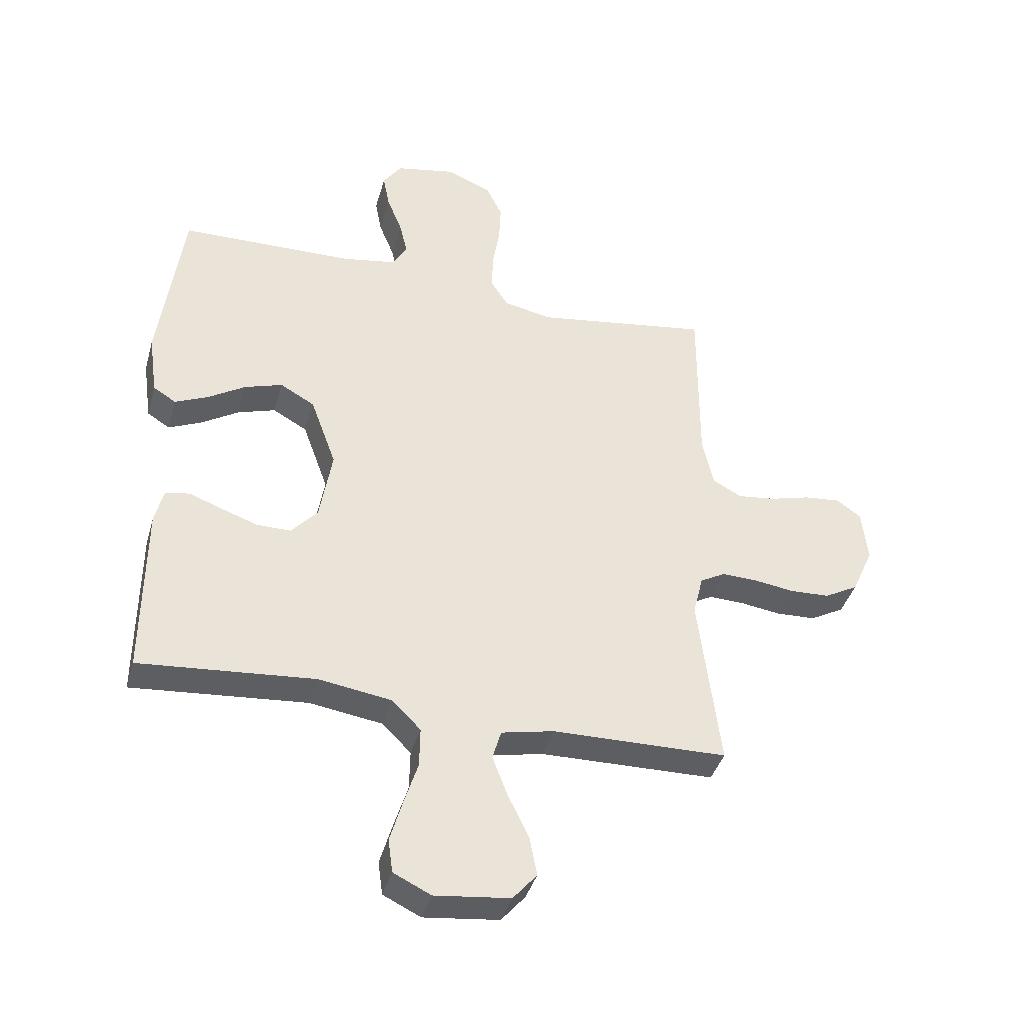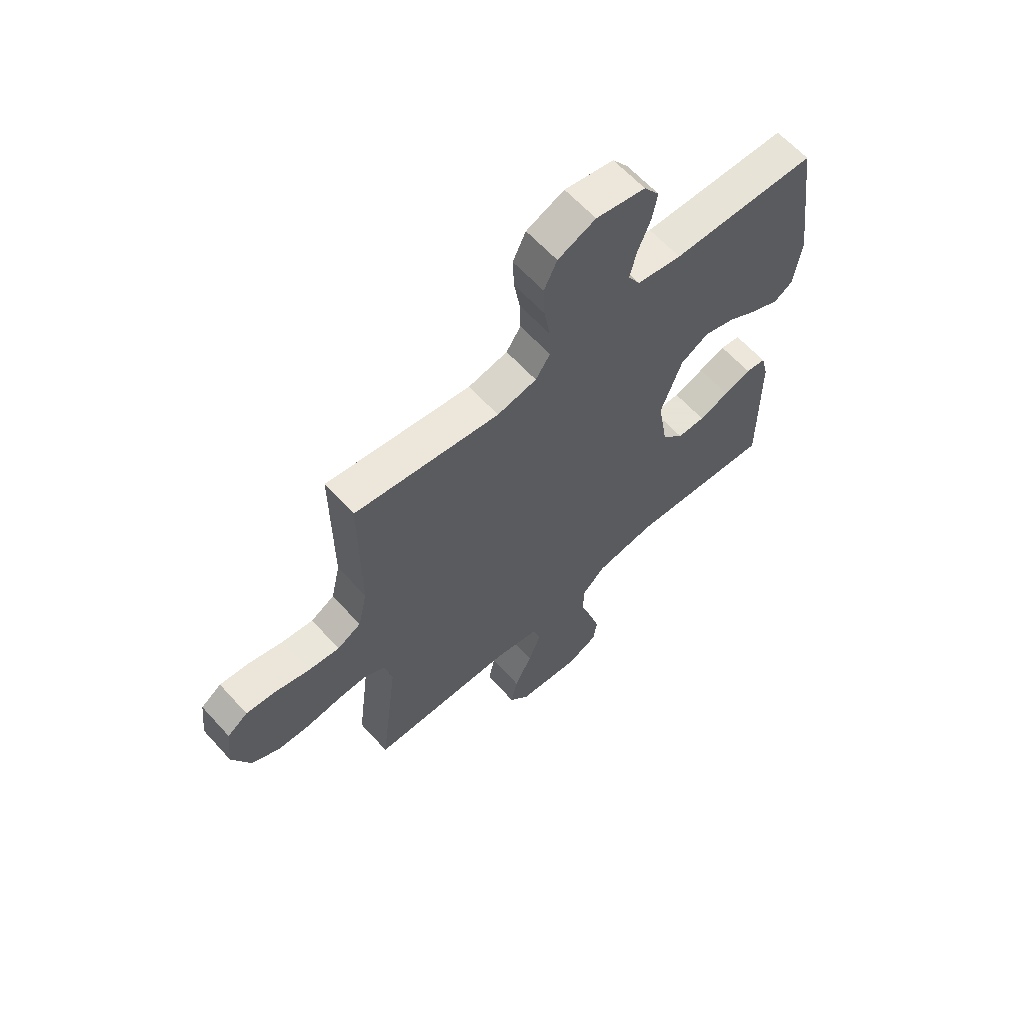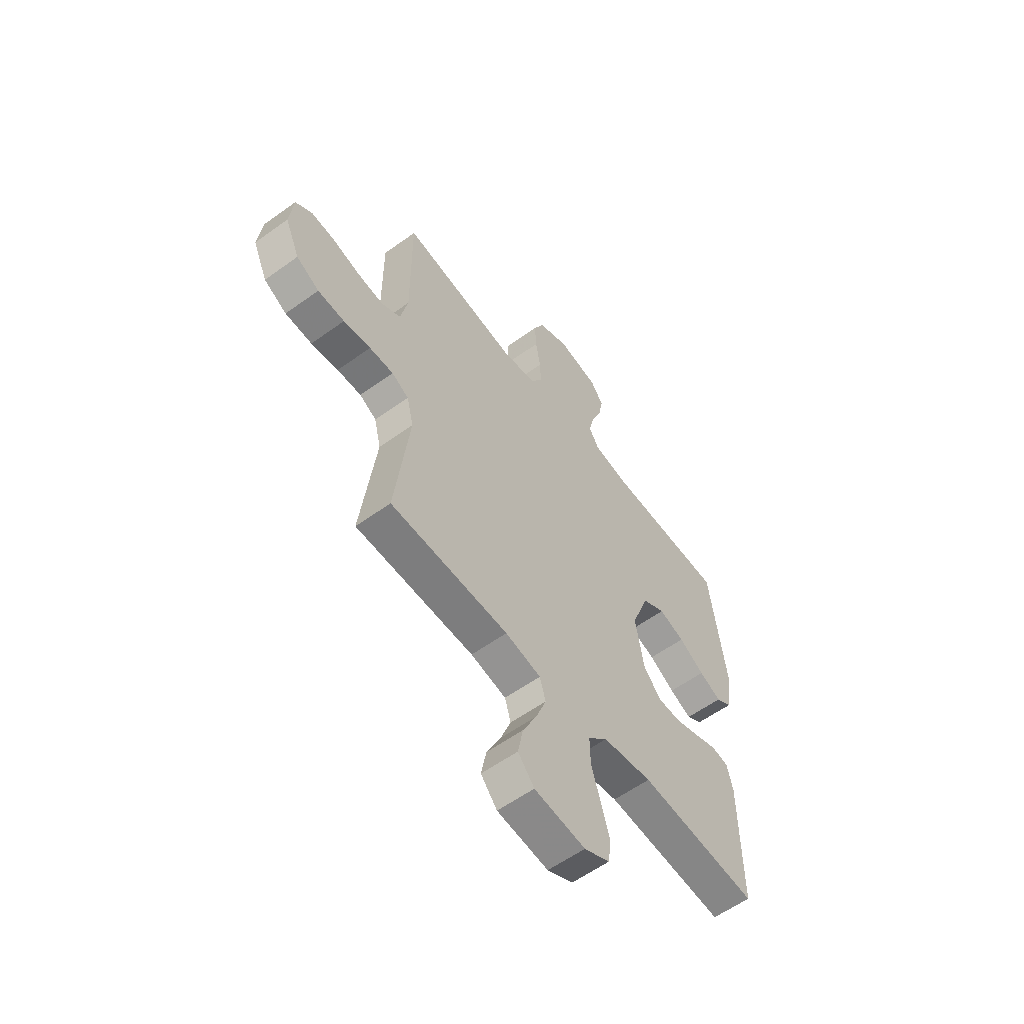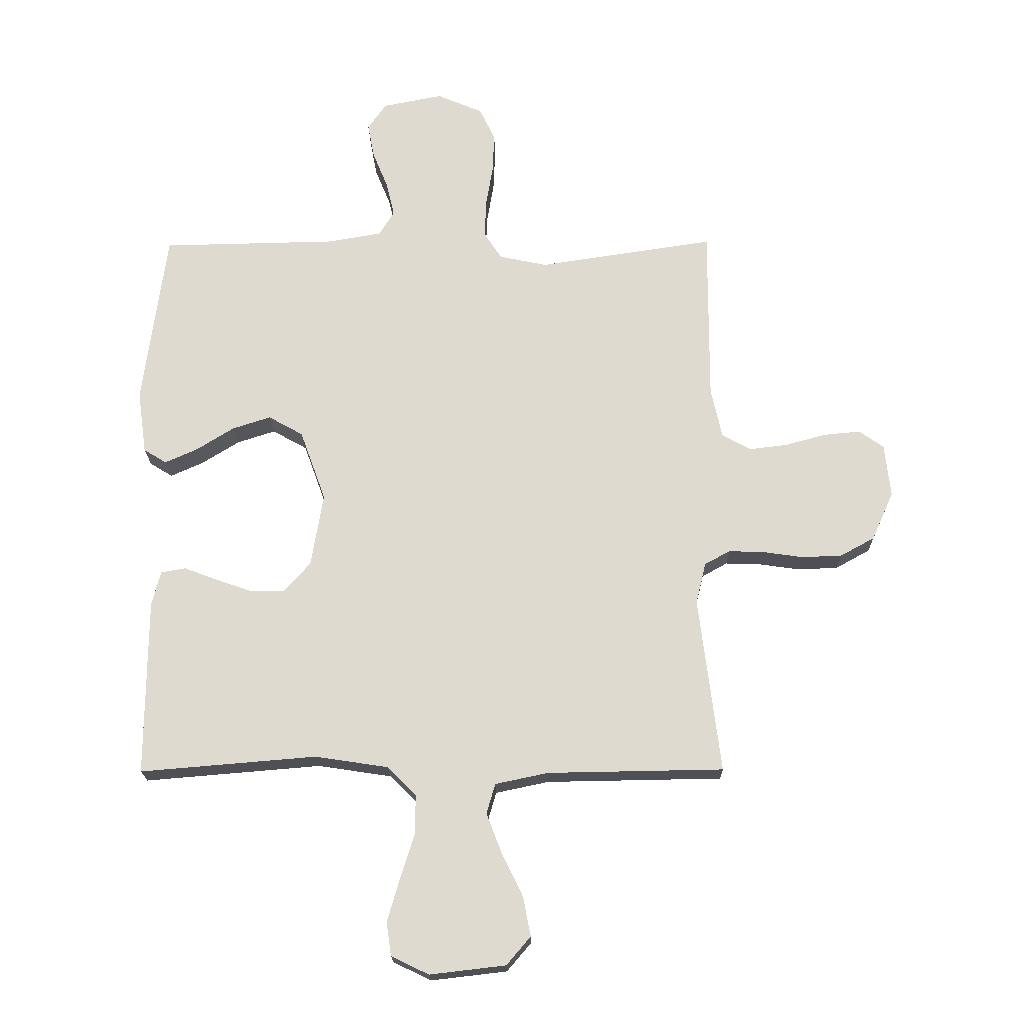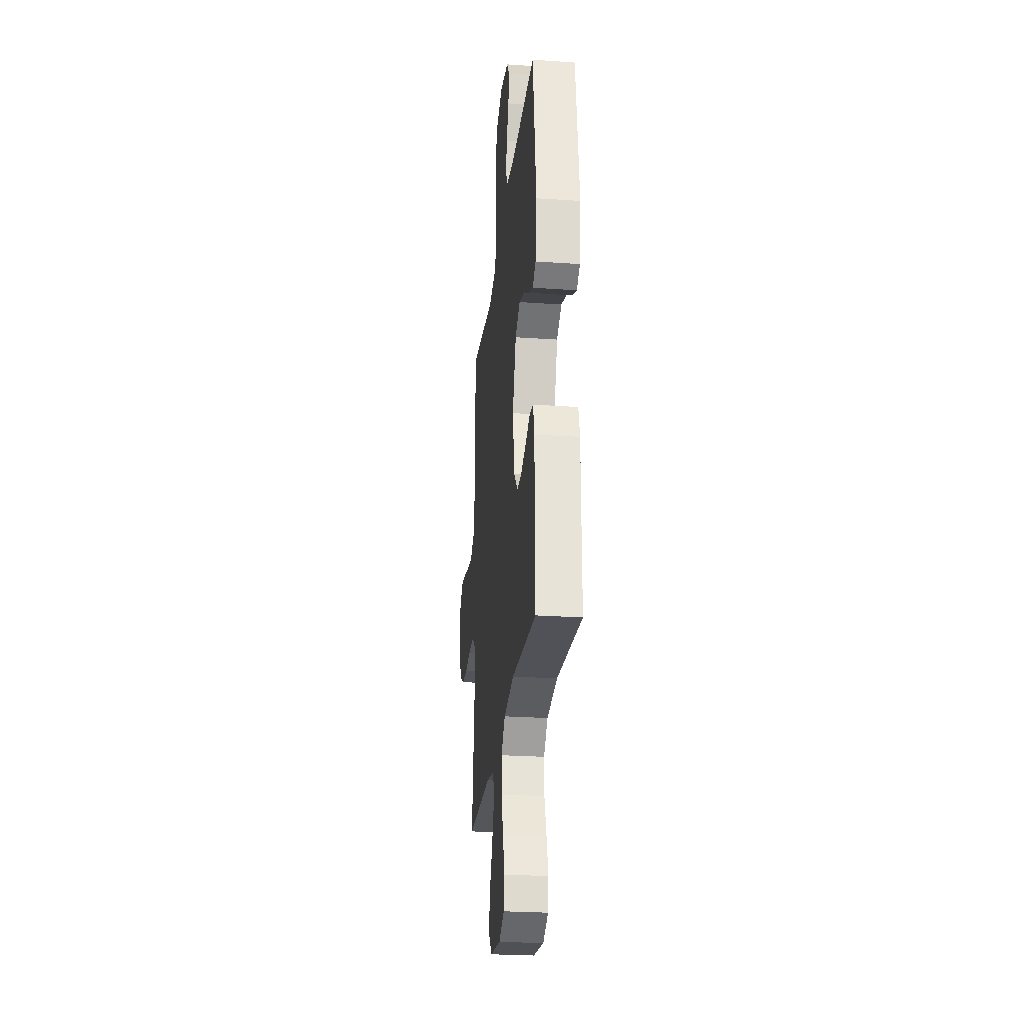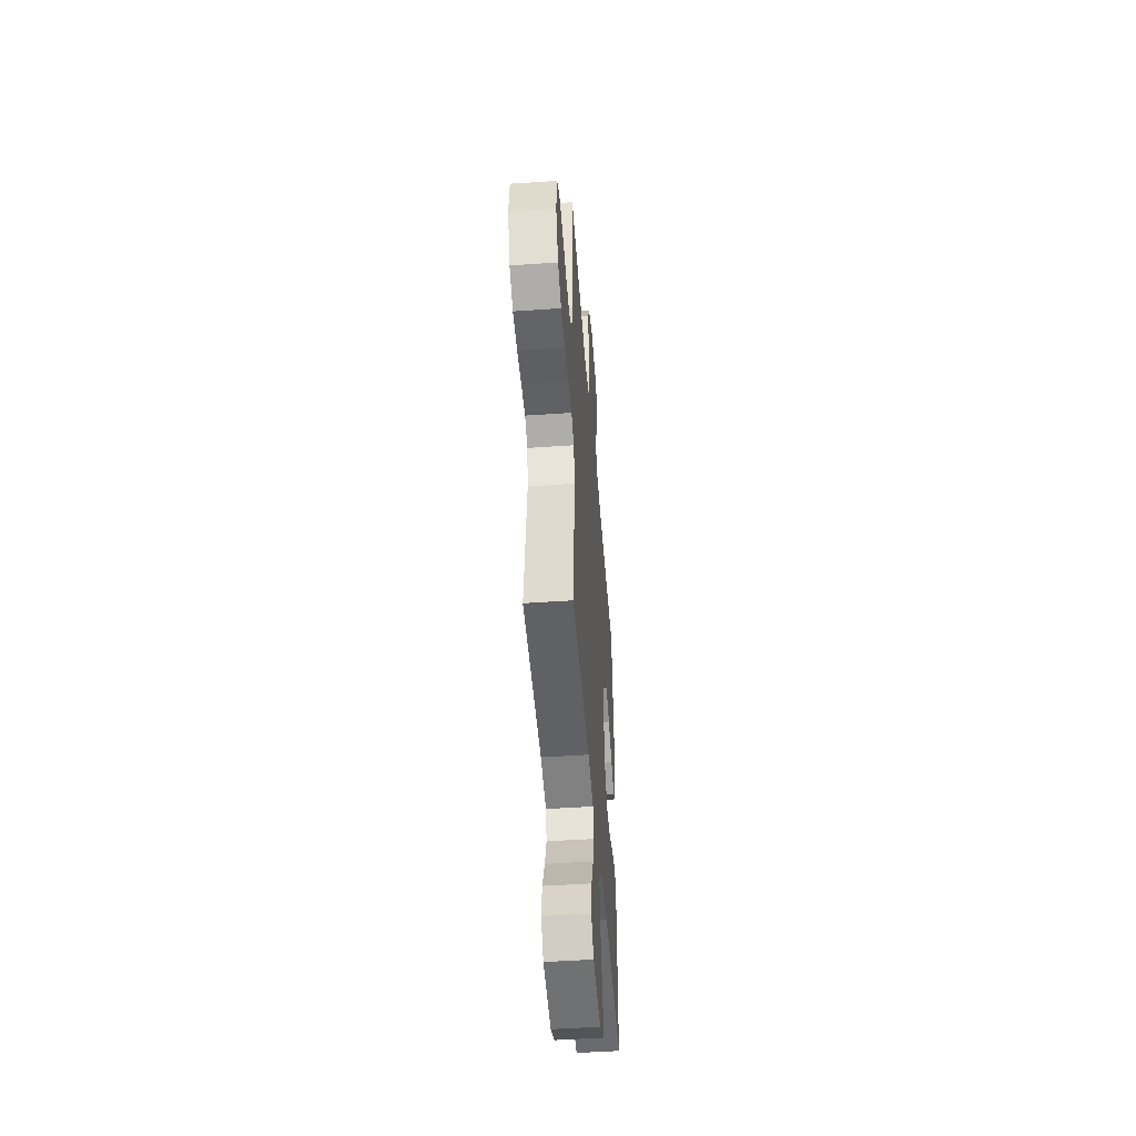
<metadata>
{"format":"obj","ext":"obj","renderer":"f3d","projection":"perspective","resolution":1024,"background":"white","views":[{"elev":-39.7,"azim":164.6,"up":"+Z"},{"elev":62.8,"azim":-42.2,"up":"+Z"},{"elev":-58.5,"azim":-53.3,"up":"+Z"},{"elev":-19.4,"azim":-179.1,"up":"+Z"},{"elev":-26.2,"azim":83.8,"up":"+Z"},{"elev":-48.7,"azim":-85.6,"up":"+Z"}]}
</metadata>
<code>
v 0.5 0.07 0.5
v 0.54 0.07 0.2
v 0.525 0.07 0.092
v 0.486 0.07 0.068
v 0.43 0.07 0.093
v 0.366 0.07 0.133
v 0.301 0.07 0.154
v 0.242 0.07 0.121
v 0.198 0.07 0
v 0.219 0.07 -0.125
v 0.264 0.07 -0.176
v 0.322 0.07 -0.176
v 0.385 0.07 -0.154
v 0.441 0.07 -0.133
v 0.483 0.07 -0.14
v 0.498 0.07 -0.2
v 0.5 0.07 -0.5
v 0.2 0.07 -0.475
v 0.075 0.07 -0.494
v 0.026 0.07 -0.543
v 0.027 0.07 -0.611
v 0.051 0.07 -0.687
v 0.072 0.07 -0.759
v 0.064 0.07 -0.816
v 0 0.07 -0.847
v -0.129 0.07 -0.832
v -0.17 0.07 -0.784
v -0.157 0.07 -0.717
v -0.121 0.07 -0.643
v -0.095 0.07 -0.575
v -0.11 0.07 -0.524
v -0.2 0.07 -0.505
v -0.5 0.07 -0.5
v -0.463 0.07 -0.2
v -0.48 0.07 -0.13
v -0.523 0.07 -0.106
v -0.584 0.07 -0.108
v -0.653 0.07 -0.118
v -0.721 0.07 -0.115
v -0.779 0.07 -0.083
v -0.816 0.07 0
v -0.806 0.07 0.09
v -0.764 0.07 0.12
v -0.702 0.07 0.114
v -0.632 0.07 0.095
v -0.567 0.07 0.087
v -0.518 0.07 0.114
v -0.499 0.07 0.2
v -0.5 0.07 0.5
v -0.2 0.07 0.455
v -0.118 0.07 0.472
v -0.088 0.07 0.518
v -0.09 0.07 0.582
v -0.102 0.07 0.654
v -0.105 0.07 0.722
v -0.078 0.07 0.778
v 0 0.07 0.811
v 0.102 0.07 0.791
v 0.134 0.07 0.746
v 0.123 0.07 0.687
v 0.097 0.07 0.623
v 0.083 0.07 0.564
v 0.108 0.07 0.522
v 0.2 0.07 0.506
v 0.5 0 0.5
v 0.54 0 0.2
v 0.525 0 0.092
v 0.486 0 0.068
v 0.43 0 0.093
v 0.366 0 0.133
v 0.301 0 0.154
v 0.242 0 0.121
v 0.198 0 0
v 0.219 0 -0.125
v 0.264 0 -0.176
v 0.322 0 -0.176
v 0.385 0 -0.154
v 0.441 0 -0.133
v 0.483 0 -0.14
v 0.498 0 -0.2
v 0.5 0 -0.5
v 0.2 0 -0.475
v 0.075 0 -0.494
v 0.026 0 -0.543
v 0.027 0 -0.611
v 0.051 0 -0.687
v 0.072 0 -0.759
v 0.064 0 -0.816
v 0 0 -0.847
v -0.129 0 -0.832
v -0.17 0 -0.784
v -0.157 0 -0.717
v -0.121 0 -0.643
v -0.095 0 -0.575
v -0.11 0 -0.524
v -0.2 0 -0.505
v -0.5 0 -0.5
v -0.463 0 -0.2
v -0.48 0 -0.13
v -0.523 0 -0.106
v -0.584 0 -0.108
v -0.653 0 -0.118
v -0.721 0 -0.115
v -0.779 0 -0.083
v -0.816 0 0
v -0.806 0 0.09
v -0.764 0 0.12
v -0.702 0 0.114
v -0.632 0 0.095
v -0.567 0 0.087
v -0.518 0 0.114
v -0.499 0 0.2
v -0.5 0 0.5
v -0.2 0 0.455
v -0.118 0 0.472
v -0.088 0 0.518
v -0.09 0 0.582
v -0.102 0 0.654
v -0.105 0 0.722
v -0.078 0 0.778
v 0 0 0.811
v 0.102 0 0.791
v 0.134 0 0.746
v 0.123 0 0.687
v 0.097 0 0.623
v 0.083 0 0.564
v 0.108 0 0.522
v 0.2 0 0.506
f 58 59 60 61
f 58 61 62
f 57 58 62
f 56 57 62
f 53 54 55 56
f 52 53 56 62
f 51 52 62 63
f 48 49 50
f 47 48 50 51
f 42 43 44 45
f 42 45 46
f 41 42 46
f 40 41 46
f 37 38 39 40
f 36 37 40 46
f 35 36 46 47
f 32 33 34
f 31 32 34 35
f 26 27 28 29
f 26 29 30
f 25 26 30
f 24 25 30 31
f 21 22 23 24
f 15 16 17 18
f 13 14 15 18
f 12 13 18 19
f 11 12 19 20
f 3 4 5 6
f 3 6 7
f 64 1 2 3
f 64 3 7
f 63 64 7 8
f 51 63 8 9
f 31 35 47 51
f 31 51 9 10
f 21 24 31
f 20 21 31
f 10 11 20 31
f 125 124 123 122
f 126 125 122
f 126 122 121
f 126 121 120
f 120 119 118 117
f 126 120 117 116
f 127 126 116 115
f 114 113 112
f 115 114 112 111
f 109 108 107 106
f 110 109 106
f 110 106 105
f 110 105 104
f 104 103 102 101
f 110 104 101 100
f 111 110 100 99
f 98 97 96
f 99 98 96 95
f 93 92 91 90
f 94 93 90
f 94 90 89
f 95 94 89 88
f 88 87 86 85
f 82 81 80 79
f 82 79 78 77
f 83 82 77 76
f 84 83 76 75
f 70 69 68 67
f 71 70 67
f 67 66 65 128
f 71 67 128
f 72 71 128 127
f 73 72 127 115
f 115 111 99 95
f 74 73 115 95
f 95 88 85
f 95 85 84
f 95 84 75 74
f 1 65 66 2
f 2 66 67 3
f 3 67 68 4
f 4 68 69 5
f 5 69 70 6
f 6 70 71 7
f 7 71 72 8
f 8 72 73 9
f 9 73 74 10
f 10 74 75 11
f 11 75 76 12
f 12 76 77 13
f 13 77 78 14
f 14 78 79 15
f 15 79 80 16
f 16 80 81 17
f 17 81 82 18
f 18 82 83 19
f 19 83 84 20
f 20 84 85 21
f 21 85 86 22
f 22 86 87 23
f 23 87 88 24
f 24 88 89 25
f 25 89 90 26
f 26 90 91 27
f 27 91 92 28
f 28 92 93 29
f 29 93 94 30
f 30 94 95 31
f 31 95 96 32
f 32 96 97 33
f 33 97 98 34
f 34 98 99 35
f 35 99 100 36
f 36 100 101 37
f 37 101 102 38
f 38 102 103 39
f 39 103 104 40
f 40 104 105 41
f 41 105 106 42
f 42 106 107 43
f 43 107 108 44
f 44 108 109 45
f 45 109 110 46
f 46 110 111 47
f 47 111 112 48
f 48 112 113 49
f 49 113 114 50
f 50 114 115 51
f 51 115 116 52
f 52 116 117 53
f 53 117 118 54
f 54 118 119 55
f 55 119 120 56
f 56 120 121 57
f 57 121 122 58
f 58 122 123 59
f 59 123 124 60
f 60 124 125 61
f 61 125 126 62
f 62 126 127 63
f 63 127 128 64
f 64 128 65 1

</code>
